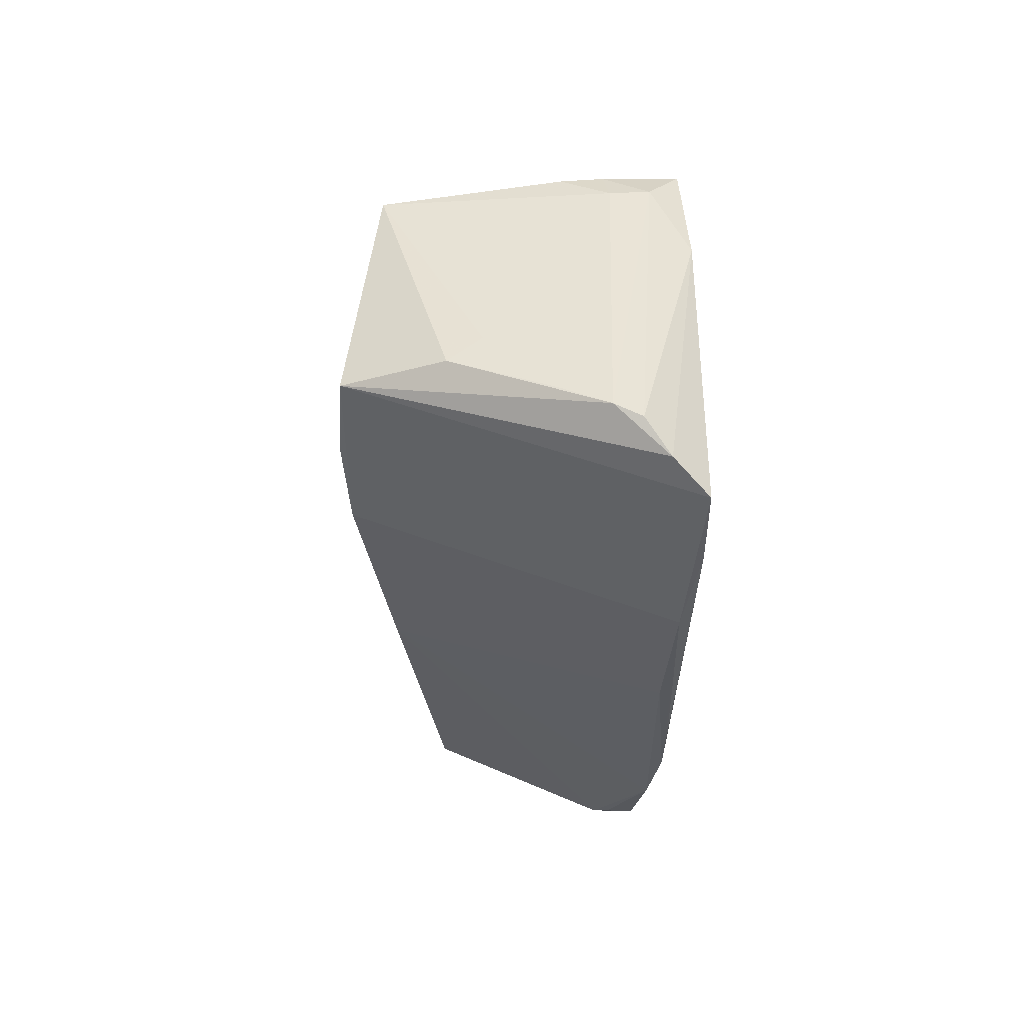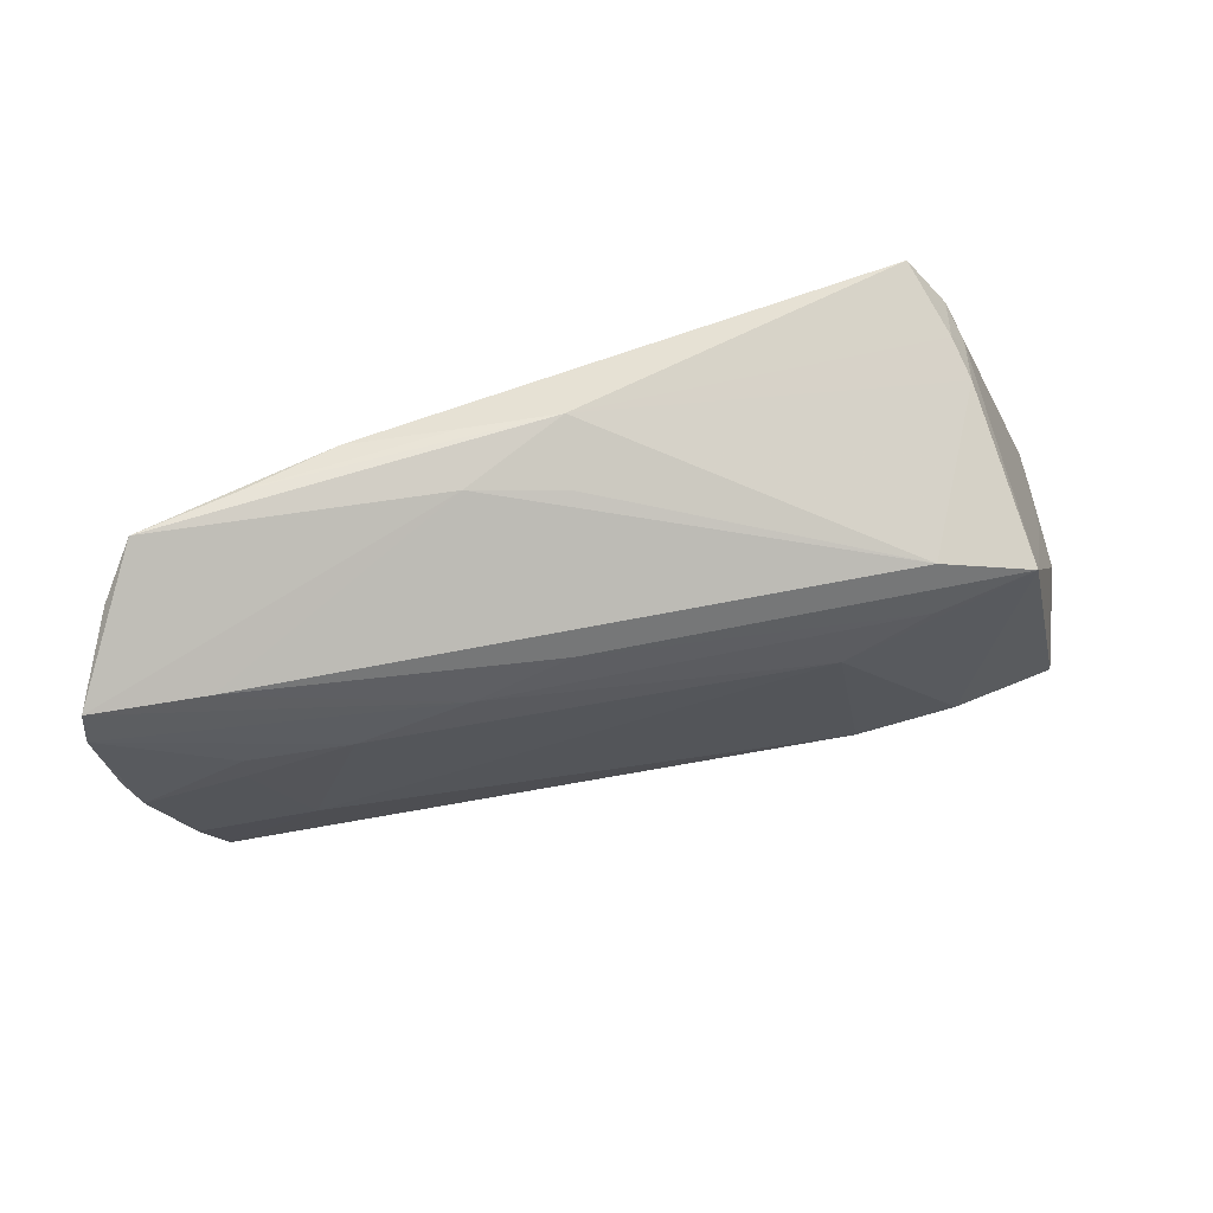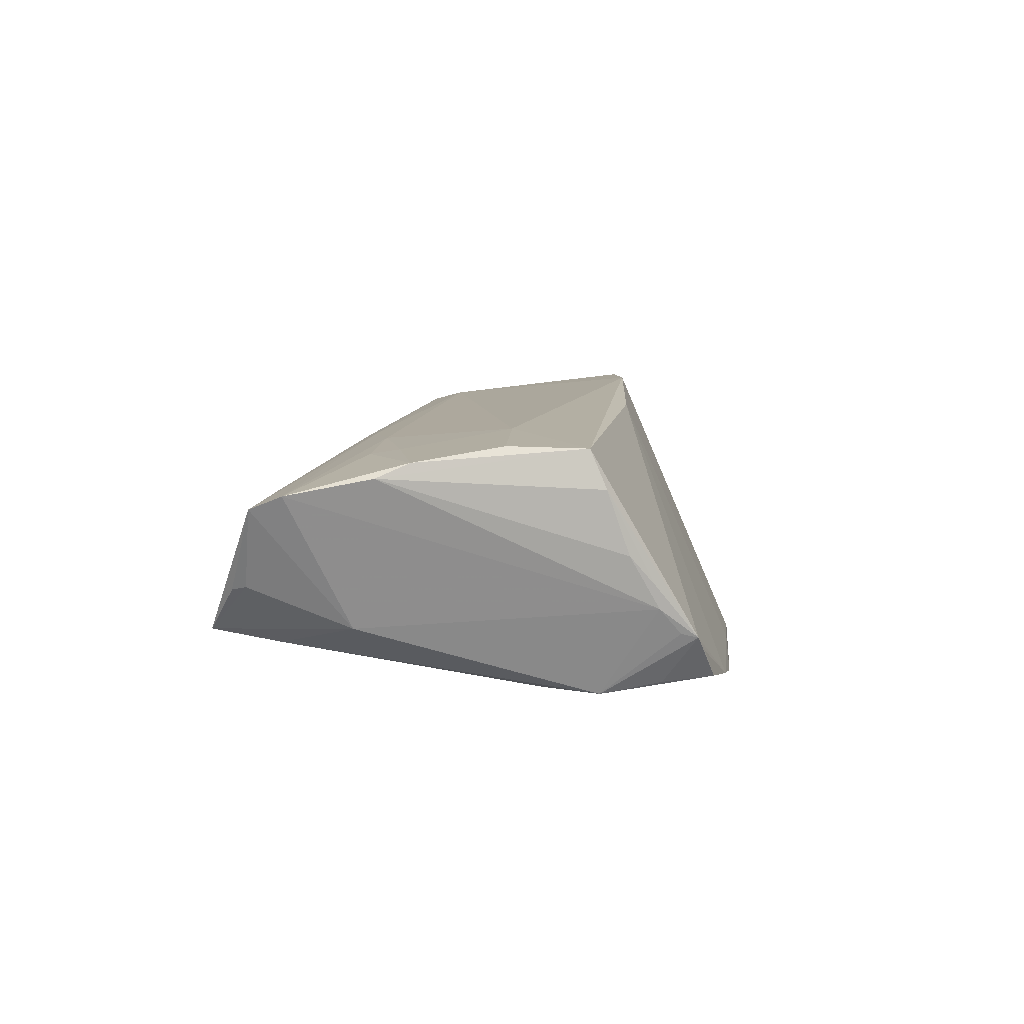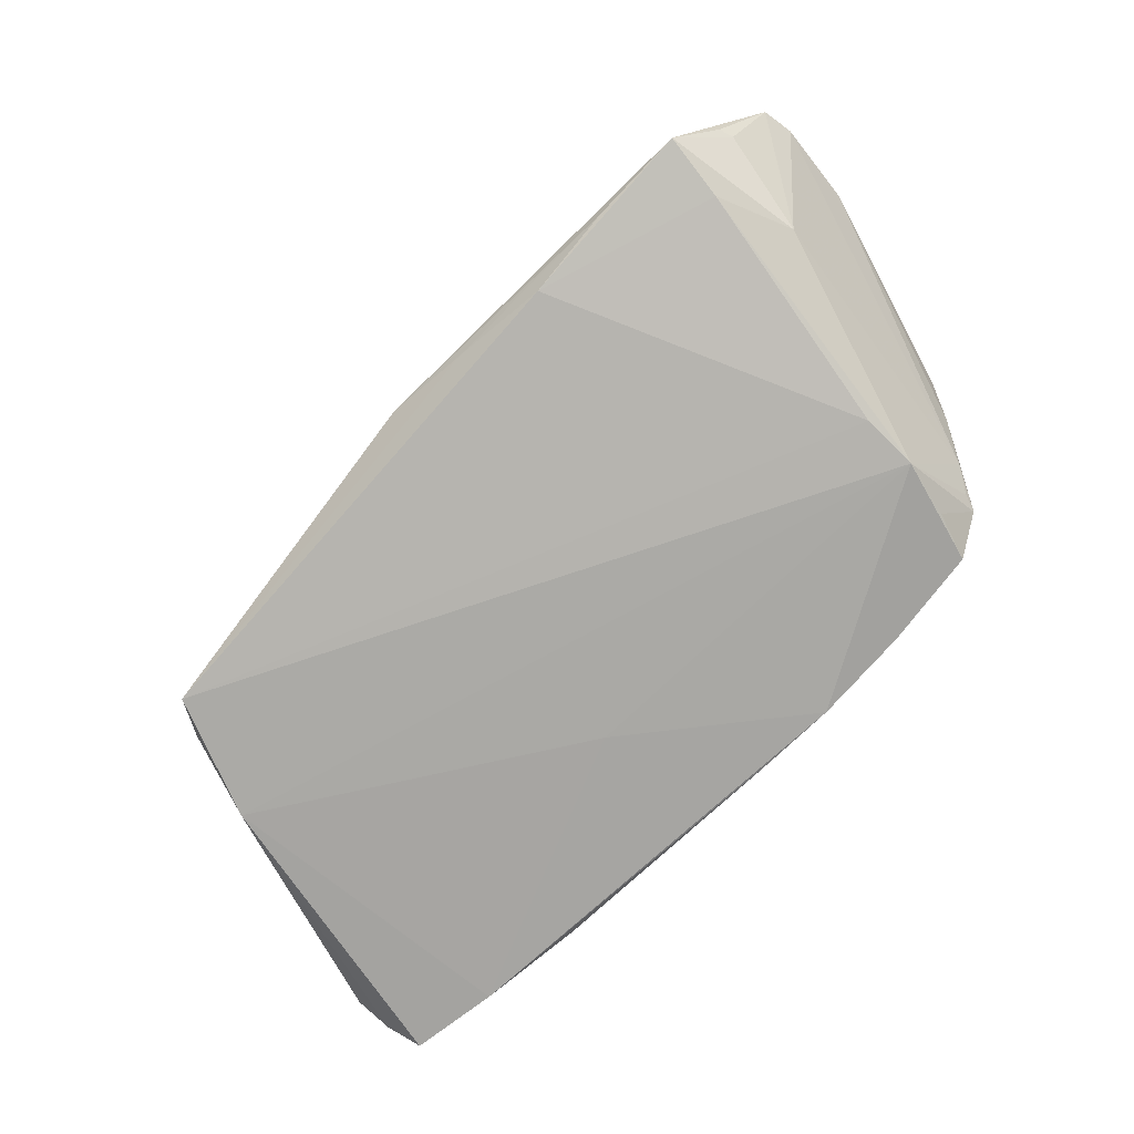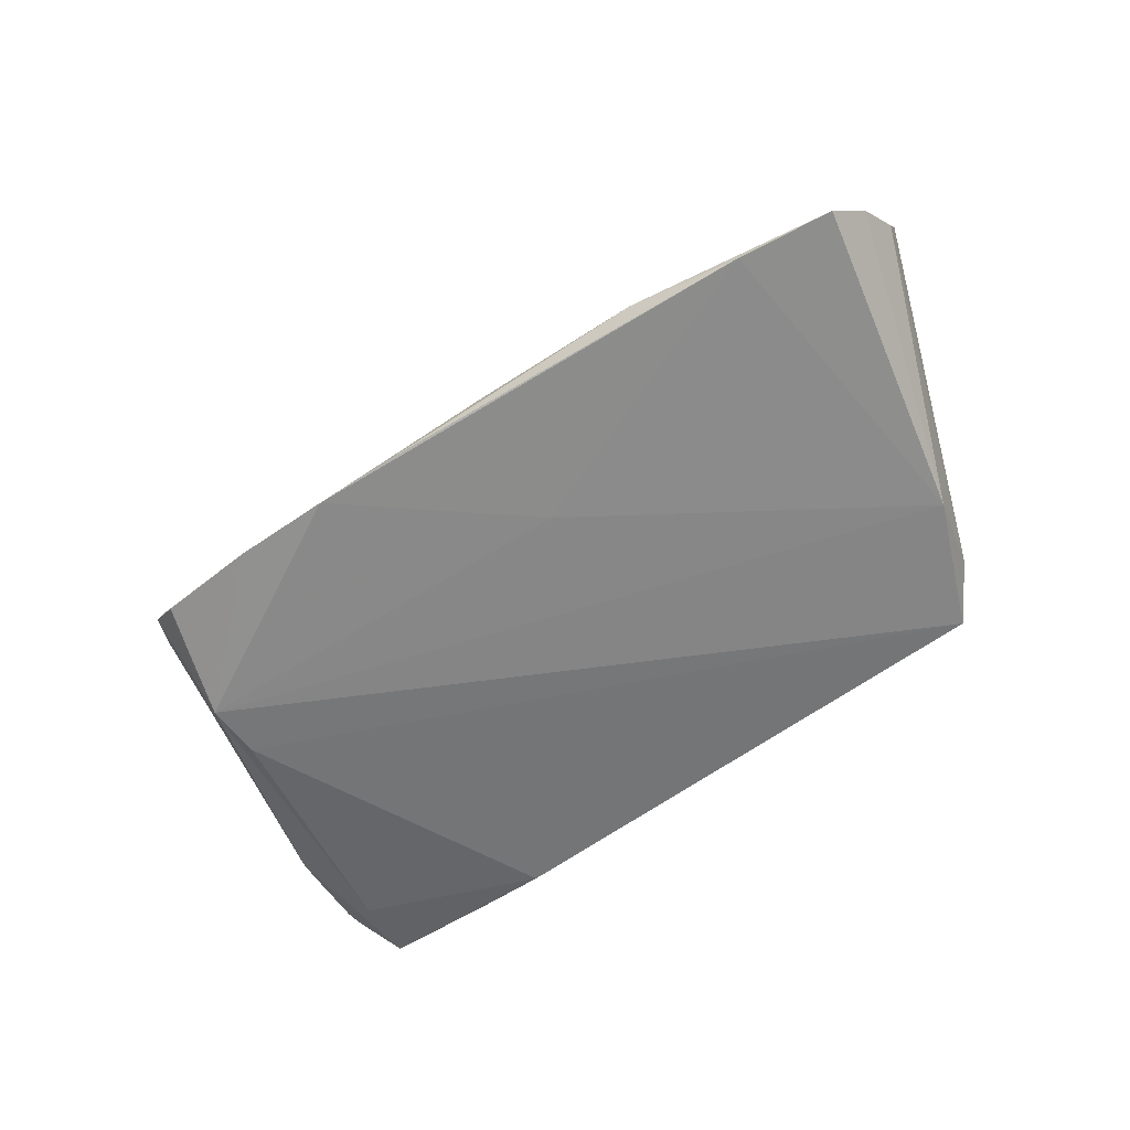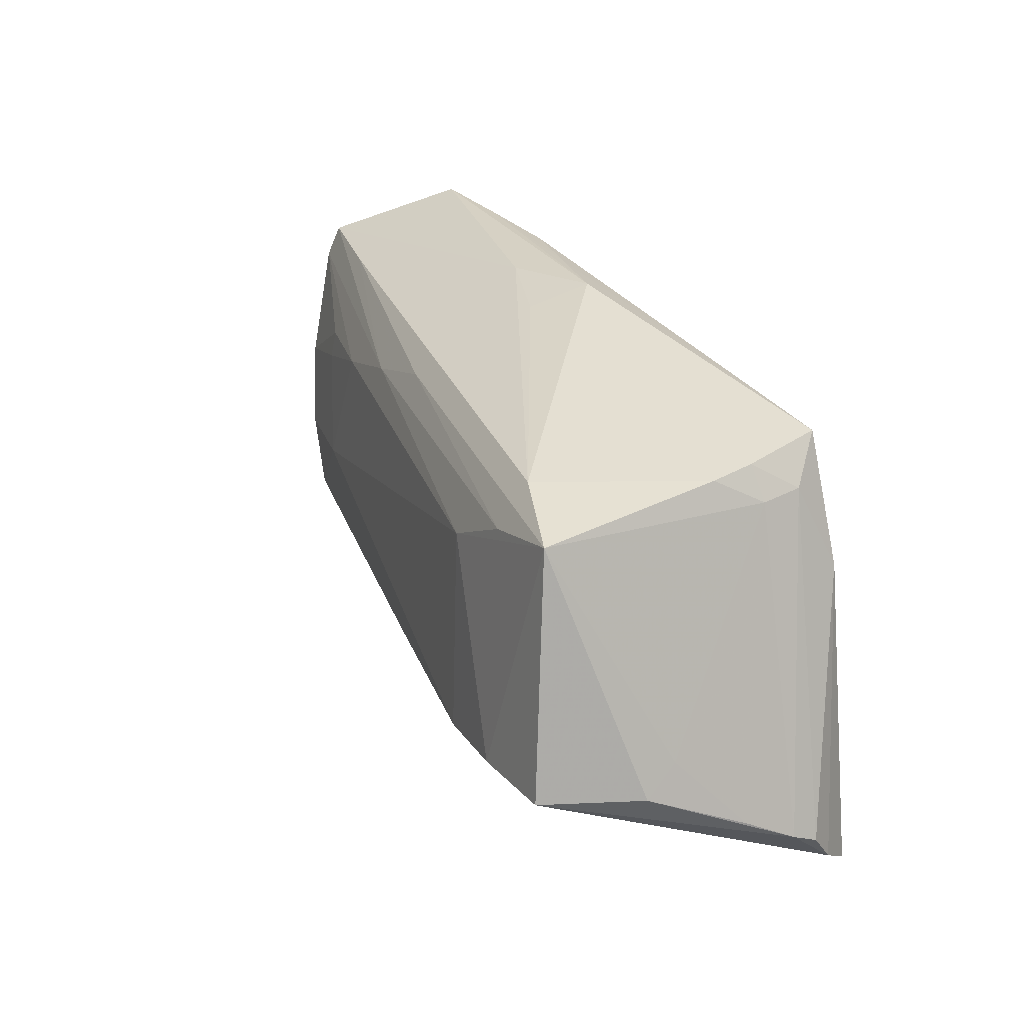
<metadata>
{"format":"obj","ext":"obj","renderer":"f3d","projection":"perspective","resolution":1024,"background":"white","views":[{"elev":-29.0,"azim":89.2,"up":"+Y"},{"elev":70.8,"azim":-17.7,"up":"+Y"},{"elev":2.7,"azim":-83.7,"up":"+Z"},{"elev":-73.9,"azim":-135.5,"up":"+Z"},{"elev":-63.9,"azim":33.7,"up":"+Z"},{"elev":26.3,"azim":65.1,"up":"+Y"}]}
</metadata>
<code>
v -0.06118 0.02079 0.004601
v 0.04579 0.01936 0.01711
v 0.009165 -0.03215 -0.01931
v 0.05694 -0.01171 0.008352
v 0.03905 -0.01312 0.02166
v -0.01247 0.0319 -0.01398
v -0.04037 -0.004495 0.01264
v -0.04596 0.01297 0.009443
v -0.0465 0.009044 0.01003
v -0.04992 0.0325 -0.01251
v -0.04368 -0.008513 -0.02012
v -0.01965 0.01701 0.01186
v -0.05033 -0.02008 -0.002976
v 0.05976 -0.01695 -0.004188
v -0.01444 -0.0325 -0.02149
v 0.03357 0.01637 0.01753
v 0.03438 0.02236 0.01384
v 0.04912 0.01013 -0.02166
v -0.003529 -0.03247 -0.02139
v -0.04279 -0.02927 -0.0154
v 0.03064 -0.03226 -0.02001
v -0.04893 0.02383 -0.01421
v -0.04503 -0.02844 -0.01348
v -0.03341 0.013 0.01138
v -0.003225 -0.01729 0.0161
v -0.0009461 0.0325 -0.01196
v 0.04464 -0.03067 -0.02166
v 0.02629 -0.01516 0.02076
v -0.05401 -0.0092 0.00985
v 0.04706 0.02087 -0.01691
v -0.05214 -0.01739 0.005214
v -0.05474 0.02861 -0.007128
v -0.02716 -0.0319 -0.02025
v -0.05463 -0.005259 0.01055
v -0.007395 0.02055 0.01141
v -0.04843 -0.02311 -0.006631
v -0.04641 0.02456 0.004869
v -0.04772 -0.02368 -0.009709
v 0.04305 0.02624 -0.02103
v 0.04568 0.0235 -0.005618
v -0.04385 -0.01597 -0.02093
v 0.05606 -0.007875 0.0042
v 0.06102 -0.02155 -0.01384
v 0.05178 -0.01193 0.02093
v -0.03717 0.03214 -0.01409
v -0.05219 -0.01531 0.01023
v -0.04013 -0.03036 -0.01887
v -0.002328 0.02988 -0.003891
v 0.0226 0.01091 0.01836
v -0.01417 0.03136 -0.007143
v 0.05955 -0.02587 -0.01699
v -0.02549 0.03105 -0.01646
v 0.05654 -0.02938 -0.02139
v -0.04217 -0.02382 -0.0195
v 0.04511 0.02443 -0.0111
v -0.05533 0.02672 -0.006779
v -0.06046 0.02506 0.002979
v -0.05295 0.01384 -0.01201
v 0.008071 -0.01515 -0.02166
v -0.04576 -0.02628 -0.01294
v -0.06011 0.009821 0.006709
v 0.06118 -0.01997 -0.0104
v 0.04758 0.02017 -0.01179
v -0.05865 0.00571 0.008582
f 46 7 34
f 23 25 46
f 28 25 3
f 5 49 28
f 28 49 7
f 28 7 46
f 46 25 28
f 15 41 59
f 21 3 15
f 21 28 3
f 18 41 39
f 18 59 41
f 7 49 24
f 1 57 58
f 44 21 53
f 5 28 44
f 28 21 44
f 46 34 29
f 25 23 33
f 15 3 33
f 3 25 33
f 33 41 15
f 53 21 27
f 15 59 27
f 27 18 53
f 59 18 27
f 51 18 43
f 53 18 51
f 51 43 62
f 62 44 51
f 51 44 53
f 39 41 11
f 11 52 39
f 10 26 45
f 45 52 10
f 8 24 1
f 7 24 9
f 24 8 9
f 10 58 56
f 56 58 57
f 12 57 1
f 1 24 12
f 12 16 35
f 12 24 49
f 49 16 12
f 35 16 2
f 5 44 2
f 2 49 5
f 2 16 49
f 62 43 30
f 43 18 30
f 30 18 39
f 41 33 47
f 19 21 15
f 15 27 19
f 19 27 21
f 10 52 22
f 52 11 22
f 22 11 41
f 22 58 10
f 41 58 22
f 6 45 26
f 52 45 6
f 6 26 39
f 39 52 6
f 64 34 7
f 7 9 64
f 64 29 34
f 64 8 1
f 64 9 8
f 46 29 64
f 32 57 10
f 10 56 32
f 32 56 57
f 17 40 26
f 17 2 40
f 35 2 17
f 62 30 63
f 63 14 62
f 40 2 63
f 55 30 39
f 39 26 55
f 26 40 55
f 40 63 55
f 55 63 30
f 1 58 38
f 23 36 38
f 38 36 13
f 38 58 41
f 54 23 41
f 41 47 54
f 54 47 23
f 20 33 23
f 23 47 20
f 20 47 33
f 13 36 31
f 31 23 46
f 31 36 23
f 50 26 10
f 10 57 50
f 4 2 44
f 4 44 62
f 62 14 4
f 41 23 60
f 60 38 41
f 23 38 60
f 13 31 61
f 61 64 1
f 46 64 61
f 61 31 46
f 1 38 61
f 61 38 13
f 48 17 26
f 26 50 48
f 48 50 17
f 37 50 57
f 17 50 37
f 35 17 37
f 57 12 37
f 37 12 35
f 2 4 42
f 42 4 14
f 42 63 2
f 14 63 42

</code>
